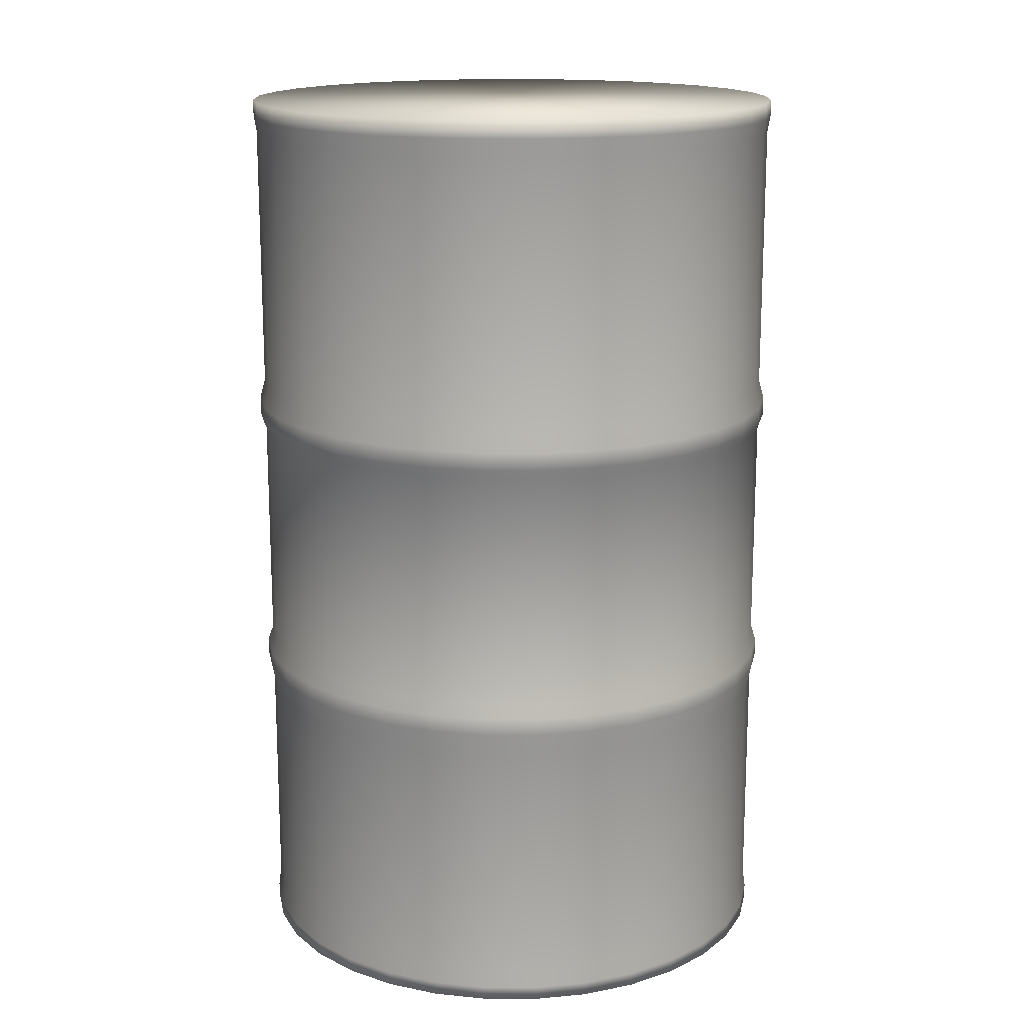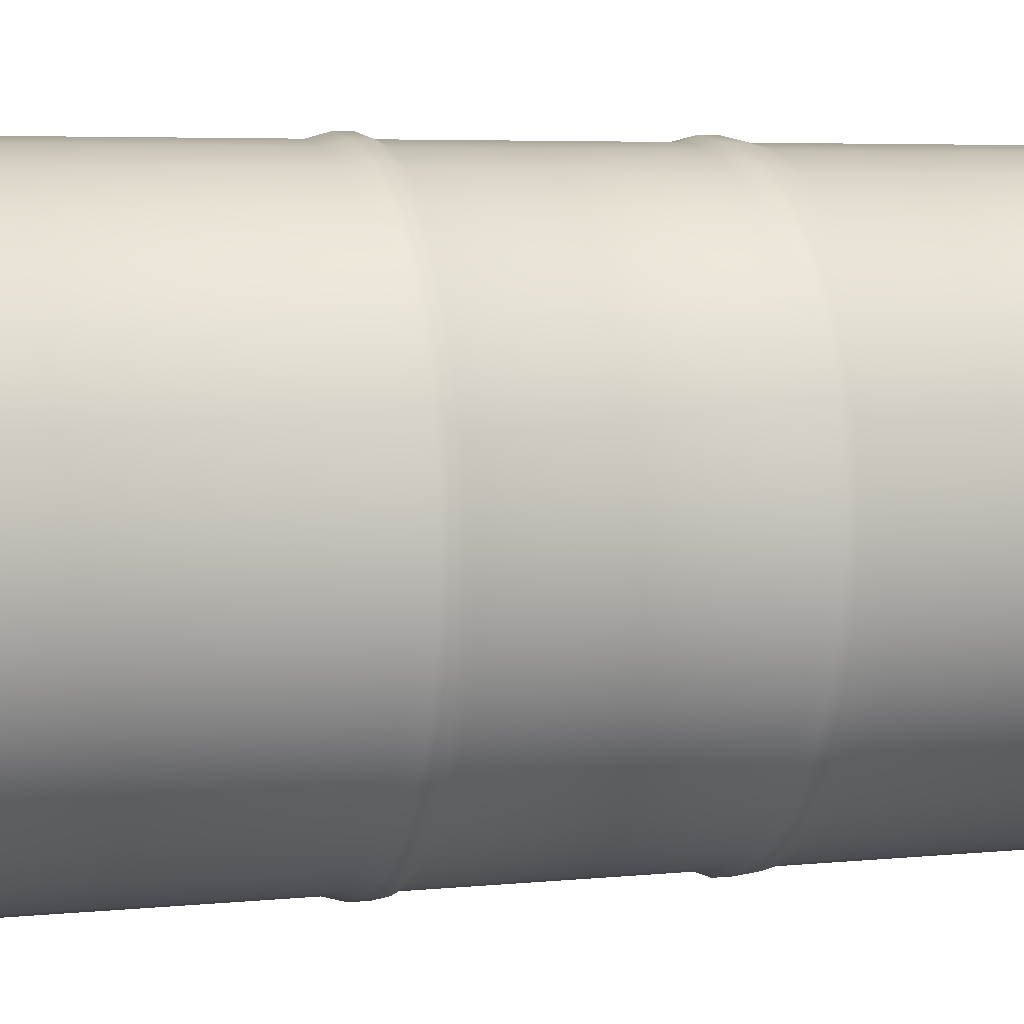
<metadata>
{"format":"obj","ext":"obj","renderer":"f3d","projection":"perspective","resolution":1024,"background":"white","views":[{"elev":15.9,"azim":4.1,"up":"+Y"},{"elev":5.1,"azim":-107.9,"up":"+Z"}]}
</metadata>
<code>
o Oildrum-ref
v 0.1819 0 0.2933
v 0.1819 1.156 0.2933
v 0.1212 -0 0.3231
v 0.1212 1.156 0.3231
v 0.05586 -0 0.3406
v 0.05586 1.156 0.3406
v -0.01166 -0 0.3449
v -0.01166 1.156 0.3449
v -0.07872 -0 0.336
v -0.07872 1.156 0.336
v -0.1428 -0 0.3142
v -0.1428 1.156 0.3142
v -0.2013 -0 0.2803
v -0.2013 1.156 0.2803
v -0.2521 -0 0.2356
v -0.2521 1.156 0.2356
v -0.2933 -0 0.1819
v -0.2933 1.156 0.1819
v -0.3231 -0 0.1212
v -0.3231 1.156 0.1212
v -0.3406 -0 0.05586
v -0.3406 1.156 0.05586
v -0.3449 -0 -0.01166
v -0.3449 1.156 -0.01166
v -0.336 -0 -0.07872
v -0.336 1.156 -0.07872
v -0.3142 -0 -0.1428
v -0.3142 1.156 -0.1428
v -0.2803 -0 -0.2013
v -0.2803 1.156 -0.2013
v -0.2356 -0 -0.2521
v -0.2356 1.156 -0.2521
v -0.1819 -0 -0.2933
v -0.1819 1.156 -0.2933
v -0.1212 0 -0.3231
v -0.1212 1.156 -0.3231
v -0.05586 0 -0.3406
v -0.05586 1.156 -0.3406
v 0.01166 0 -0.3449
v 0.01166 1.156 -0.3449
v 0.07872 0 -0.336
v 0.07872 1.156 -0.336
v 0.1428 0 -0.3142
v 0.1428 1.156 -0.3142
v 0.2013 0 -0.2803
v 0.2013 1.156 -0.2803
v 0.2521 0 -0.2356
v 0.2521 1.156 -0.2356
v 0.2933 0 -0.1819
v 0.2933 1.156 -0.1819
v 0.3231 0 -0.1212
v 0.3231 1.156 -0.1212
v 0.3406 0 -0.05586
v 0.3406 1.156 -0.05586
v 0.3449 0 0.01166
v 0.3449 1.156 0.01166
v 0.336 0 0.07872
v 0.336 1.156 0.07872
v 0.3142 0 0.1428
v 0.3142 1.156 0.1428
v 0.2803 0 0.2013
v 0.2803 1.156 0.2013
v 0.2356 0 0.2521
v 0.2356 1.156 0.2521
v 0.1837 0.752 0.2962
v 0.1224 0.752 0.3263
v 0.05641 0.752 0.3439
v -0.01177 0.752 0.3483
v -0.0795 0.752 0.3393
v -0.1442 0.752 0.3173
v -0.2033 0.752 0.2831
v -0.2546 0.752 0.238
v -0.2962 0.752 0.1837
v -0.3263 0.752 0.1224
v -0.3439 0.752 0.05641
v -0.3483 0.752 -0.01177
v -0.3393 0.752 -0.0795
v -0.3173 0.752 -0.1442
v -0.2831 0.752 -0.2033
v -0.238 0.752 -0.2546
v -0.1837 0.752 -0.2962
v -0.1224 0.752 -0.3263
v -0.05641 0.752 -0.3439
v 0.01177 0.752 -0.3483
v 0.0795 0.752 -0.3393
v 0.1442 0.752 -0.3173
v 0.2033 0.752 -0.2831
v 0.2546 0.752 -0.238
v 0.2962 0.752 -0.1837
v 0.3263 0.752 -0.1224
v 0.3439 0.752 -0.05641
v 0.3483 0.752 0.01177
v 0.3393 0.752 0.0795
v 0.3173 0.752 0.1442
v 0.2831 0.752 0.2033
v 0.238 0.752 0.2546
v 0.336 1.135 0.07872
v 0.3142 1.135 0.1428
v 0.2803 1.135 0.2013
v 0.2356 1.135 0.2521
v -0.1819 1.135 -0.2933
v -0.1212 1.135 -0.3231
v -0.05586 1.135 -0.3406
v 0.01166 1.135 -0.3449
v -0.3231 0.01676 0.1212
v -0.3406 0.01676 0.05586
v -0.3449 0.01676 -0.01166
v -0.336 0.01676 -0.07872
v -0.2904 0.7767 0.1801
v -0.3415 0.7767 -0.01154
v -0.3199 0.7767 0.12
v -0.3372 0.7767 0.0553
v 0.1428 0.01676 -0.3142
v 0.2013 0.01676 -0.2803
v 0.2521 0.01676 -0.2356
v 0.2933 0.01676 -0.1819
v -0.3327 0.717 -0.07794
v -0.3415 0.717 -0.01154
v -0.3372 0.717 0.0553
v -0.3199 0.717 0.12
v 0.3415 1.115 0.01154
v 0.3372 1.115 -0.0553
v 0.3199 1.115 -0.12
v 0.2904 1.115 -0.1801
v -0.2496 1.115 0.2333
v -0.1993 1.115 0.2775
v -0.1413 1.115 0.3111
v -0.07794 1.115 0.3327
v 0.07794 0.04098 -0.3327
v 0.01154 0.04098 -0.3415
v -0.0553 0.04098 -0.3372
v -0.12 0.04098 -0.3199
v -0.2546 0.73 0.238
v -0.2033 0.73 0.2831
v -0.2962 0.73 0.1837
v -0.1442 0.73 0.3173
v 0.3263 0.4001 -0.1224
v 0.3439 0.4001 -0.05641
v 0.3483 0.4001 0.01177
v 0.3393 0.4001 0.0795
v 0.2333 0.717 0.2496
v 0.3111 0.717 0.1413
v 0.2775 0.717 0.1993
v 0.1801 0.717 0.2904
v -0.07794 0.04098 0.3327
v -0.01154 0.04098 0.3415
v 0.0553 0.04098 0.3372
v 0.12 0.04098 0.3199
v 0.07794 0.717 -0.3327
v 0.01154 0.717 -0.3415
v -0.0553 0.717 -0.3372
v -0.12 0.717 -0.3199
v 0.3327 0.4163 0.07794
v 0.3372 0.4163 -0.0553
v 0.3199 0.4163 -0.12
v 0.3415 0.4163 0.01154
v -0.3173 0.4001 -0.1442
v -0.2831 0.4001 -0.2033
v -0.238 0.4001 -0.2546
v -0.1837 0.4001 -0.2962
v 0.3231 0.01676 -0.1212
v 0.3406 0.01676 -0.05586
v 0.3449 0.01676 0.01166
v 0.336 0.01676 0.07872
v 0.2333 1.115 0.2496
v 0.2775 1.115 0.1993
v 0.3111 1.115 0.1413
v 0.3327 1.115 0.07794
v 0.2496 1.115 -0.2333
v 0.1993 1.115 -0.2775
v 0.1413 1.115 -0.3111
v 0.07794 1.115 -0.3327
v 0.3327 0.7767 0.07794
v 0.2333 0.7767 0.2496
v 0.3111 0.7767 0.1413
v 0.2775 0.7767 0.1993
v 0.1442 0.4001 -0.3173
v 0.2033 0.4001 -0.2831
v 0.2546 0.4001 -0.238
v 0.2962 0.4001 -0.1837
v -0.3142 0.01676 -0.1428
v -0.2803 0.01676 -0.2013
v -0.2356 0.01676 -0.2521
v -0.1819 0.01676 -0.2933
v -0.0553 0.7767 -0.3372
v -0.1801 0.7767 -0.2904
v -0.12 0.7767 -0.3199
v 0.01154 0.7767 -0.3415
v -0.1224 0.4001 -0.3263
v -0.05641 0.4001 -0.3439
v 0.01177 0.4001 -0.3483
v 0.0795 0.4001 -0.3393
v -0.2333 1.115 -0.2496
v -0.2775 1.115 -0.1993
v -0.3111 1.115 -0.1413
v -0.3327 1.115 -0.07794
v 0.1819 1.135 0.2933
v 0.1212 1.135 0.3231
v 0.05586 1.135 0.3406
v -0.01166 1.135 0.3449
v -0.2933 1.135 0.1819
v -0.3231 1.135 0.1212
v -0.3406 1.135 0.05586
v -0.3449 1.135 -0.01166
v -0.2904 0.04098 0.1801
v -0.2496 0.04098 0.2333
v -0.1993 0.04098 0.2775
v -0.1413 0.04098 0.3111
v -0.1428 0.01676 0.3142
v -0.2013 0.01676 0.2803
v -0.2521 0.01676 0.2356
v -0.2933 0.01676 0.1819
v -0.1801 0.348 -0.2904
v -0.2775 0.348 -0.1993
v -0.3111 0.348 -0.1413
v -0.2333 0.348 -0.2496
v -0.3111 0.717 -0.1413
v -0.1801 0.717 -0.2904
v -0.2775 0.717 -0.1993
v -0.2333 0.717 -0.2496
v 0.238 0.73 0.2546
v 0.2831 0.73 0.2033
v 0.1837 0.73 0.2962
v 0.3173 0.73 0.1442
v -0.2546 0.3786 0.238
v -0.1442 0.3786 0.3173
v -0.2033 0.3786 0.2831
v -0.2962 0.3786 0.1837
v 0.3415 0.717 0.01154
v 0.3199 0.717 -0.12
v 0.3372 0.717 -0.0553
v 0.3327 0.717 0.07794
v 0.1224 0.4001 0.3263
v 0.05641 0.4001 0.3439
v -0.01177 0.4001 0.3483
v -0.0795 0.4001 0.3393
v 0.2933 1.135 -0.1819
v 0.3231 1.135 -0.1212
v 0.3406 1.135 -0.05586
v 0.3449 1.135 0.01166
v 0.1212 0.01676 0.3231
v 0.05586 0.01676 0.3406
v -0.01166 0.01676 0.3449
v -0.07872 0.01676 0.336
v 0.07794 0.7767 -0.3327
v 0.2496 0.7767 -0.2333
v 0.1413 0.7767 -0.3111
v 0.1993 0.7767 -0.2775
v 0.3173 0.4001 0.1442
v 0.2831 0.4001 0.2033
v 0.238 0.4001 0.2546
v 0.1837 0.4001 0.2962
v -0.3263 0.4001 0.1224
v -0.3439 0.4001 0.05641
v -0.3483 0.4001 -0.01177
v -0.3393 0.4001 -0.0795
v -0.01154 1.115 0.3415
v 0.0553 1.115 0.3372
v 0.12 1.115 0.3199
v 0.1801 1.115 0.2904
v 0.3327 0.04098 0.07794
v 0.3415 0.04098 0.01154
v 0.3372 0.04098 -0.0553
v 0.3199 0.04098 -0.12
v -0.1801 0.04098 -0.2904
v -0.2333 0.04098 -0.2496
v -0.2775 0.04098 -0.1993
v -0.3111 0.04098 -0.1413
v 0.2904 0.04098 -0.1801
v 0.2496 0.04098 -0.2333
v 0.1993 0.04098 -0.2775
v 0.1413 0.04098 -0.3111
v -0.3327 0.04098 -0.07794
v -0.3415 0.04098 -0.01154
v -0.3372 0.04098 0.0553
v -0.3199 0.04098 0.12
v -0.2496 0.348 0.2333
v -0.1993 0.348 0.2775
v -0.2904 0.348 0.1801
v -0.1413 0.348 0.3111
v 0.1801 0.04098 0.2904
v 0.2333 0.04098 0.2496
v 0.2775 0.04098 0.1993
v 0.3111 0.04098 0.1413
v -0.1212 0.01676 -0.3231
v -0.05586 0.01676 -0.3406
v 0.01166 0.01676 -0.3449
v 0.07872 0.01676 -0.336
v -0.1442 0.4001 0.3173
v -0.2033 0.4001 0.2831
v -0.2546 0.4001 0.238
v -0.2962 0.4001 0.1837
v -0.238 0.73 -0.2546
v -0.2831 0.73 -0.2033
v -0.1837 0.73 -0.2962
v -0.3173 0.73 -0.1442
v -0.12 0.4163 -0.3199
v -0.0553 0.4163 -0.3372
v 0.01154 0.4163 -0.3415
v 0.07794 0.4163 -0.3327
v 0.3142 0.01676 0.1428
v 0.2803 0.01676 0.2013
v 0.2356 0.01676 0.2521
v 0.1819 0.01676 0.2933
v -0.3415 1.115 -0.01154
v -0.3372 1.115 0.0553
v -0.3199 1.115 0.12
v -0.2904 1.115 0.1801
v 0.1837 0.3786 0.2962
v 0.238 0.3786 0.2546
v 0.2831 0.3786 0.2033
v 0.3173 0.3786 0.1442
v -0.07794 0.348 0.3327
v 0.0553 0.348 0.3372
v 0.12 0.348 0.3199
v -0.01154 0.348 0.3415
v -0.07794 0.7767 0.3327
v -0.2496 0.7767 0.2333
v -0.1413 0.7767 0.3111
v -0.1993 0.7767 0.2775
v 0.3263 0.3786 -0.1224
v 0.3439 0.3786 -0.05641
v 0.3483 0.3786 0.01177
v 0.3393 0.3786 0.0795
v 0.1442 0.73 -0.3173
v 0.2962 0.73 -0.1837
v 0.2033 0.73 -0.2831
v 0.2546 0.73 -0.238
v 0.0553 0.7767 0.3372
v 0.12 0.7767 0.3199
v -0.01154 0.7767 0.3415
v 0.1801 0.7767 0.2904
v 0.3111 0.348 0.1413
v 0.1801 0.348 0.2904
v 0.2775 0.348 0.1993
v 0.2333 0.348 0.2496
v -0.3327 0.348 -0.07794
v -0.3415 0.348 -0.01154
v -0.3372 0.348 0.0553
v -0.3199 0.348 0.12
v -0.07872 1.135 0.336
v -0.1428 1.135 0.3142
v -0.2013 1.135 0.2803
v -0.2521 1.135 0.2356
v -0.01154 0.717 0.3415
v 0.12 0.717 0.3199
v 0.0553 0.717 0.3372
v -0.07794 0.717 0.3327
v 0.1801 0.4163 0.2904
v 0.2775 0.4163 0.1993
v 0.3111 0.4163 0.1413
v 0.2333 0.4163 0.2496
v 0.01154 1.115 -0.3415
v -0.0553 1.115 -0.3372
v -0.12 1.115 -0.3199
v -0.1801 1.115 -0.2904
v -0.336 1.135 -0.07872
v -0.3142 1.135 -0.1428
v -0.2803 1.135 -0.2013
v -0.2356 1.135 -0.2521
v 0.07872 1.135 -0.336
v 0.1428 1.135 -0.3142
v 0.2013 1.135 -0.2803
v 0.2521 1.135 -0.2356
v -0.3327 0.7767 -0.07794
v -0.2333 0.7767 -0.2496
v -0.3111 0.7767 -0.1413
v -0.2775 0.7767 -0.1993
v -0.1224 0.73 -0.3263
v 0.0795 0.73 -0.3393
v -0.05641 0.73 -0.3439
v 0.01177 0.73 -0.3483
v -0.3111 0.4163 -0.1413
v -0.1801 0.4163 -0.2904
v -0.2775 0.4163 -0.1993
v -0.2333 0.4163 -0.2496
v 0.3415 0.7767 0.01154
v 0.3199 0.7767 -0.12
v 0.2904 0.7767 -0.1801
v 0.3372 0.7767 -0.0553
v 0.3483 0.73 0.01177
v 0.3439 0.73 -0.05641
v 0.3393 0.73 0.0795
v 0.3263 0.73 -0.1224
v -0.01177 0.73 0.3483
v 0.05641 0.73 0.3439
v -0.0795 0.73 0.3393
v 0.1224 0.73 0.3263
v -0.07794 0.4163 0.3327
v 0.0553 0.4163 0.3372
v 0.12 0.4163 0.3199
v -0.01154 0.4163 0.3415
v 0.1413 0.4163 -0.3111
v 0.2904 0.4163 -0.1801
v 0.1993 0.4163 -0.2775
v 0.2496 0.4163 -0.2333
v -0.1224 0.3786 -0.3263
v -0.05641 0.3786 -0.3439
v 0.01177 0.3786 -0.3483
v 0.0795 0.3786 -0.3393
v -0.2904 0.717 0.1801
v -0.1993 0.717 0.2775
v -0.1413 0.717 0.3111
v -0.2496 0.717 0.2333
v -0.3263 0.73 0.1224
v -0.3393 0.73 -0.0795
v -0.3439 0.73 0.05641
v -0.3483 0.73 -0.01177
v -0.3393 0.3786 -0.0795
v -0.3483 0.3786 -0.01177
v -0.3439 0.3786 0.05641
v -0.3263 0.3786 0.1224
v 0.2546 0.3786 -0.238
v 0.1442 0.3786 -0.3173
v 0.2033 0.3786 -0.2831
v 0.2962 0.3786 -0.1837
v -0.0795 0.3786 0.3393
v -0.01177 0.3786 0.3483
v 0.05641 0.3786 0.3439
v 0.1224 0.3786 0.3263
v 0.1413 0.717 -0.3111
v 0.2904 0.717 -0.1801
v 0.1993 0.717 -0.2775
v 0.2496 0.717 -0.2333
v 0.2904 0.348 -0.1801
v 0.2496 0.348 -0.2333
v 0.1993 0.348 -0.2775
v 0.1413 0.348 -0.3111
v -0.2496 0.4163 0.2333
v -0.1413 0.4163 0.3111
v -0.1993 0.4163 0.2775
v -0.2904 0.4163 0.1801
v -0.3327 0.4163 -0.07794
v -0.3415 0.4163 -0.01154
v -0.3372 0.4163 0.0553
v -0.3199 0.4163 0.12
v -0.1837 0.3786 -0.2962
v -0.238 0.3786 -0.2546
v -0.2831 0.3786 -0.2033
v -0.3173 0.3786 -0.1442
v 0.01154 0.348 -0.3415
v -0.12 0.348 -0.3199
v -0.0553 0.348 -0.3372
v 0.07794 0.348 -0.3327
v 0.3199 0.348 -0.12
v 0.3327 0.348 0.07794
v 0.3372 0.348 -0.0553
v 0.3415 0.348 0.01154
f 197 2 4 198
f 198 4 6 199
f 199 6 8 200
f 200 8 10 341
f 341 10 12 342
f 342 12 14 343
f 343 14 16 344
f 344 16 18 201
f 201 18 20 202
f 202 20 22 203
f 203 22 24 204
f 204 24 26 357
f 357 26 28 358
f 358 28 30 359
f 359 30 32 360
f 360 32 34 101
f 101 34 36 102
f 102 36 38 103
f 103 38 40 104
f 104 40 42 361
f 361 42 44 362
f 362 44 46 363
f 363 46 48 364
f 364 48 50 237
f 237 50 52 238
f 238 52 54 239
f 239 54 56 240
f 240 56 58 97
f 97 58 60 98
f 98 60 62 99
f 4 2 64 62 60 58 56 54 52 50 48 46 44 42 40 38 36 34 32 30 28 26 24 22 20 18 16 14 12 10 8 6
f 100 64 2 197
f 99 62 64 100
f 1 3 5 7 9 11 13 15 17 19 21 23 25 27 29 31 33 35 37 39 41 43 45 47 49 51 53 55 57 59 61 63
f 223 65 66 388
f 388 66 67 386
f 386 67 68 385
f 385 68 69 387
f 387 69 70 136
f 136 70 71 134
f 134 71 72 133
f 133 72 73 135
f 135 73 74 405
f 405 74 75 407
f 407 75 76 408
f 408 76 77 406
f 406 77 78 296
f 296 78 79 294
f 294 79 80 293
f 293 80 81 295
f 295 81 82 369
f 369 82 83 371
f 371 83 84 372
f 372 84 85 370
f 370 85 86 325
f 325 86 87 327
f 327 87 88 328
f 328 88 89 326
f 326 89 90 384
f 384 90 91 382
f 382 91 92 381
f 381 92 93 383
f 383 93 94 224
f 224 94 95 222
f 221 96 65 223
f 222 95 96 221
f 312 249 250 311
f 211 206 205 212
f 244 145 208 209
f 366 193 356 186
f 438 159 160 437
f 210 207 206 211
f 33 184 285 35
f 415 178 179 413
f 11 209 210 13
f 286 131 130 287
f 21 106 107 23
f 186 356 355 187
f 227 290 291 225
f 185 354 353 188
f 414 177 178 415
f 188 353 172 245
f 61 302 303 63
f 39 287 288 41
f 418 235 236 417
f 184 265 132 285
f 398 190 191 399
f 303 282 281 304
f 440 157 158 439
f 226 289 290 227
f 323 139 140 324
f 400 192 177 414
f 380 122 121 377
f 417 236 289 226
f 412 253 254 411
f 399 191 192 400
f 416 180 137 321
f 259 198 199 258
f 19 105 106 21
f 409 256 157 440
f 302 283 282 303
f 322 138 139 323
f 288 129 272 113
f 63 303 304 1
f 367 195 194 368
f 377 121 168 173
f 309 252 233 420
f 181 268 267 182
f 321 137 138 322
f 212 205 276 105
f 287 130 129 288
f 311 250 251 310
f 225 291 292 228
f 301 284 283 302
f 419 234 235 418
f 113 272 271 114
f 397 189 190 398
f 410 255 256 409
f 310 251 252 309
f 162 263 262 163
f 430 403 402 431
f 228 292 253 412
f 439 158 159 438
f 51 161 162 53
f 324 140 249 312
f 420 233 234 419
f 413 179 180 416
f 437 160 189 397
f 182 267 266 183
f 411 254 255 410
f 161 264 263 162
f 25 108 181 27
f 106 275 274 107
f 115 270 269 116
f 114 271 270 115
f 304 281 148 241
f 126 343 344 125
f 209 208 207 210
f 53 162 163 55
f 1 304 241 3
f 241 148 147 242
f 13 210 211 15
f 163 262 261 164
f 23 107 108 25
f 116 269 264 161
f 49 116 161 51
f 107 274 273 108
f 285 132 131 286
f 243 146 145 244
f 105 276 275 106
f 57 164 301 59
f 183 266 265 184
f 242 147 146 243
f 59 301 302 61
f 230 384 382 231
f 194 359 360 193
f 176 166 165 174
f 47 115 116 49
f 169 364 237 124
f 164 261 284 301
f 15 211 212 17
f 108 273 268 181
f 319 127 126 320
f 247 171 170 248
f 41 288 113 43
f 37 286 287 39
f 7 243 244 9
f 306 203 204 305
f 365 196 195 367
f 55 163 164 57
f 27 181 182 29
f 355 102 103 354
f 175 167 166 176
f 68 331 317 69
f 167 98 99 166
f 187 355 354 185
f 92 377 173 93
f 308 201 202 307
f 332 260 259 330
f 35 285 286 37
f 9 244 209 11
f 17 212 105 19
f 31 183 184 33
f 331 257 128 317
f 3 241 242 5
f 330 259 258 329
f 258 199 200 257
f 43 113 114 45
f 112 306 305 110
f 5 242 243 7
f 45 114 115 47
f 173 168 167 175
f 168 97 98 167
f 29 182 183 31
f 91 380 377 92
f 71 320 318 72
f 434 118 117 433
f 82 187 185 83
f 193 360 101 356
f 122 239 240 121
f 354 103 104 353
f 329 258 257 331
f 350 143 141 352
f 378 123 122 380
f 346 388 386 347
f 248 170 169 246
f 172 361 362 171
f 379 124 123 378
f 318 125 308 109
f 443 398 399 441
f 111 307 306 112
f 119 407 408 118
f 246 169 124 379
f 89 379 378 90
f 174 165 260 332
f 320 126 125 318
f 245 172 171 247
f 257 200 341 128
f 109 308 307 111
f 85 245 247 86
f 78 367 368 79
f 317 128 127 319
f 110 305 196 365
f 154 231 229 156
f 368 194 193 366
f 79 368 366 80
f 391 346 347 390
f 123 238 239 122
f 124 237 238 123
f 157 373 375 158
f 195 358 359 194
f 152 369 371 151
f 128 341 342 127
f 127 342 343 126
f 80 366 186 81
f 171 362 363 170
f 90 378 380 91
f 125 344 201 308
f 277 225 228 279
f 87 248 246 88
f 121 240 97 168
f 150 372 370 149
f 356 101 102 355
f 165 100 197 260
f 307 202 203 306
f 353 104 361 172
f 260 197 198 259
f 141 221 223 144
f 403 136 134 402
f 305 204 357 196
f 66 330 329 67
f 65 332 330 66
f 88 246 379 89
f 86 247 248 87
f 170 363 364 169
f 166 99 100 165
f 196 357 358 195
f 72 318 109 73
f 347 386 385 345
f 77 365 367 78
f 96 174 332 65
f 67 329 331 68
f 94 175 176 95
f 83 185 188 84
f 235 392 389 236
f 69 317 319 70
f 73 109 111 74
f 298 151 150 299
f 217 296 294 219
f 117 406 296 217
f 81 186 187 82
f 76 110 365 77
f 144 223 388 346
f 93 173 175 94
f 95 176 174 96
f 84 188 245 85
f 159 376 374 160
f 232 383 224 142
f 213 437 397 442
f 373 217 219 375
f 207 278 277 206
f 423 327 328 424
f 422 326 384 230
f 421 325 327 423
f 348 387 136 403
f 74 111 112 75
f 75 112 110 76
f 70 319 320 71
f 375 219 220 376
f 178 395 396 179
f 433 117 217 373
f 374 218 152 297
f 142 224 222 143
f 118 408 406 117
f 156 229 232 153
f 349 144 346 391
f 290 431 429 291
f 219 294 293 220
f 149 370 325 421
f 151 371 372 150
f 401 135 405 120
f 263 447 448 262
f 404 133 135 401
f 231 382 381 229
f 132 442 443 131
f 424 328 326 422
f 394 422 230 155
f 345 385 387 348
f 220 293 295 218
f 218 295 369 152
f 214 439 438 216
f 255 434 433 256
f 120 405 407 119
f 390 347 345 392
f 143 222 221 141
f 435 119 118 434
f 402 134 133 404
f 315 420 419 314
f 229 381 383 232
f 352 141 144 349
f 436 120 119 435
f 351 142 143 350
f 300 149 421 393
f 270 426 425 269
f 299 150 149 300
f 395 423 424 396
f 444 400 414 428
f 251 352 349 252
f 129 444 428 272
f 393 421 423 395
f 179 396 394 180
f 431 402 404 429
f 396 424 422 394
f 432 401 120 436
f 155 230 231 154
f 153 232 142 351
f 160 374 297 189
f 292 432 436 253
f 425 416 321 445
f 376 220 218 374
f 278 227 225 277
f 279 228 412 340
f 427 415 413 426
f 189 297 298 190
f 429 404 401 432
f 205 279 340 276
f 389 348 403 430
f 392 345 348 389
f 297 152 151 298
f 254 435 434 255
f 252 349 391 233
f 265 213 442 132
f 192 300 393 177
f 177 393 395 178
f 139 156 153 140
f 264 445 447 263
f 138 154 156 139
f 234 390 392 235
f 131 443 441 130
f 233 391 390 234
f 190 298 299 191
f 426 413 416 425
f 291 429 432 292
f 191 299 300 192
f 268 215 214 267
f 253 436 435 254
f 236 389 430 289
f 256 433 373 157
f 249 351 350 250
f 180 394 155 137
f 250 350 352 251
f 272 428 427 271
f 441 399 400 444
f 147 314 316 146
f 289 430 431 290
f 140 153 351 249
f 137 155 154 138
f 158 375 376 159
f 275 339 338 274
f 447 322 323 448
f 273 337 215 268
f 338 410 409 337
f 335 311 310 336
f 340 412 411 339
f 333 312 311 335
f 284 333 335 283
f 339 411 410 338
f 316 418 417 313
f 313 417 226 280
f 334 309 420 315
f 216 438 437 213
f 337 409 440 215
f 336 310 309 334
f 280 226 227 278
f 446 324 312 333
f 215 440 439 214
f 282 336 334 281
f 448 323 324 446
f 428 414 415 427
f 276 340 339 275
f 314 419 418 316
f 442 397 398 443
f 445 321 322 447
f 271 427 426 270
f 130 441 444 129
f 208 280 278 207
f 145 313 280 208
f 262 448 446 261
f 269 425 445 264
f 146 316 313 145
f 283 335 336 282
f 148 315 314 147
f 281 334 315 148
f 261 446 333 284
f 267 214 216 266
f 266 216 213 265
f 206 277 279 205
f 274 338 337 273

</code>
